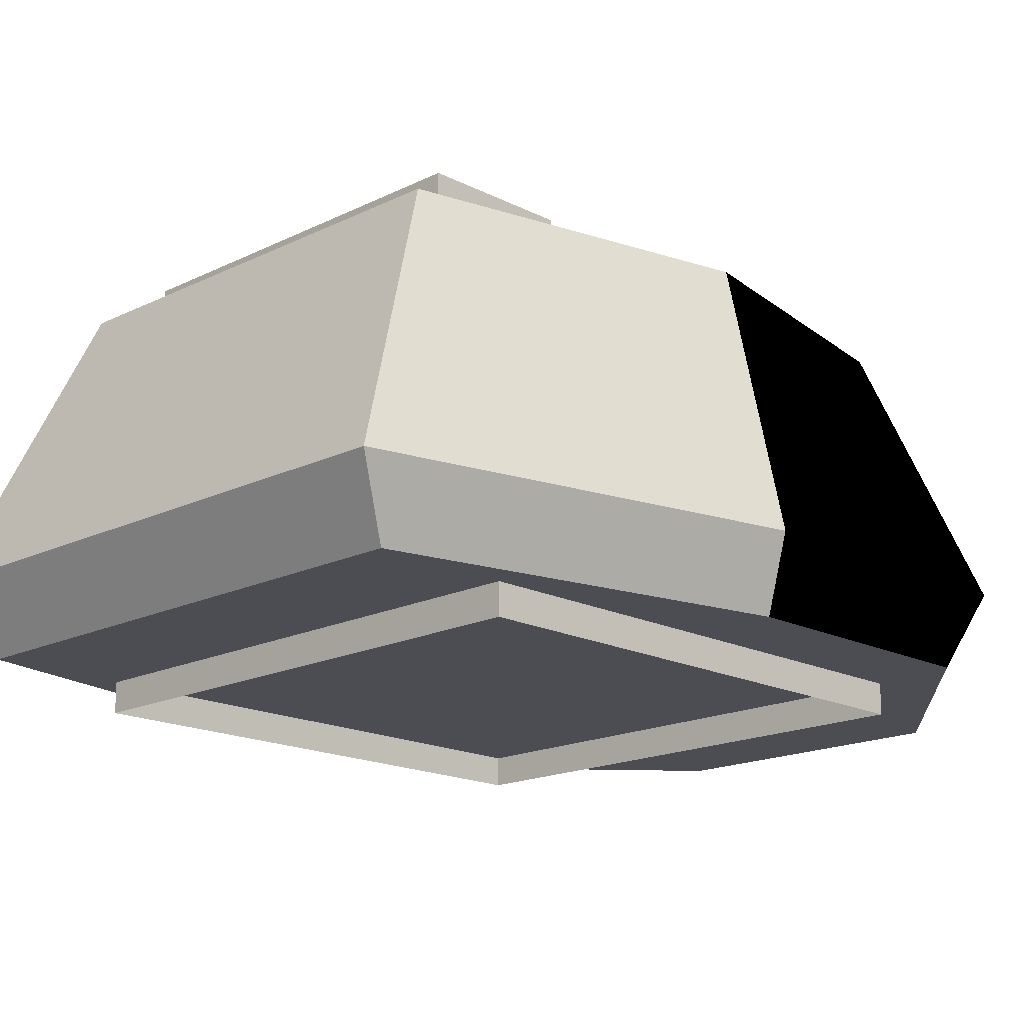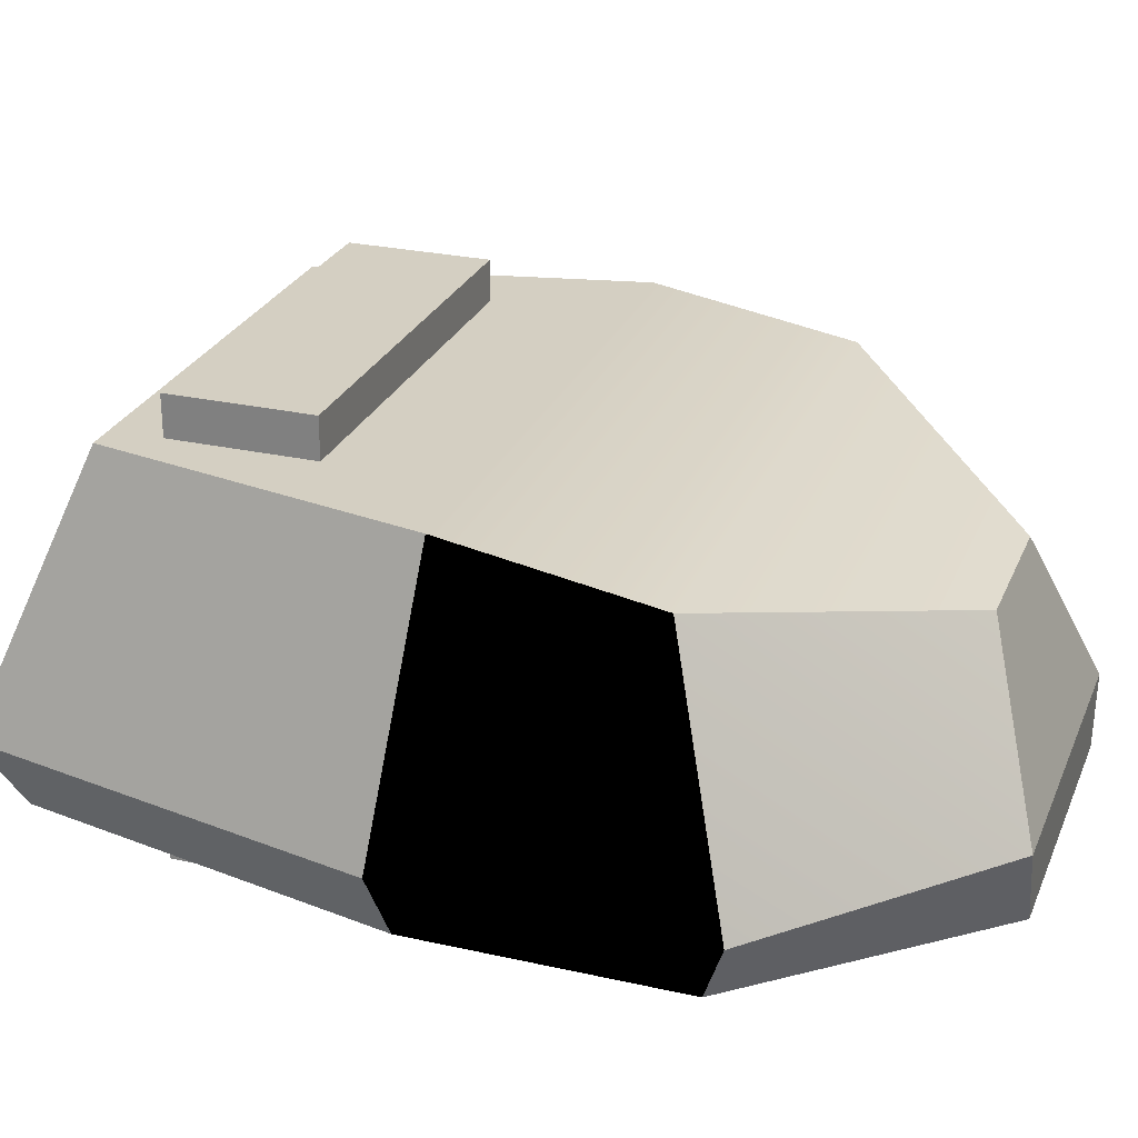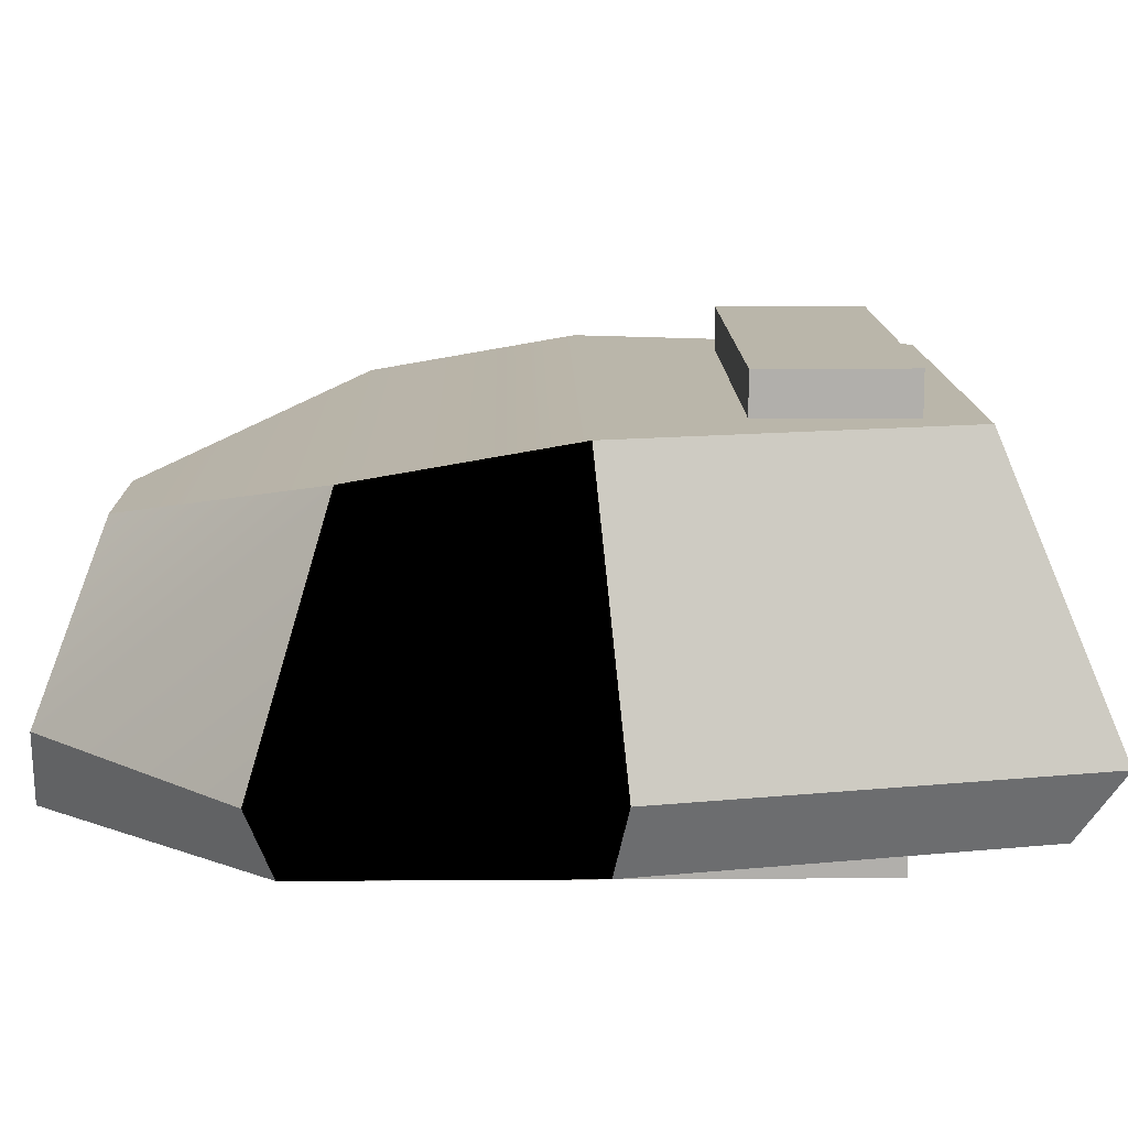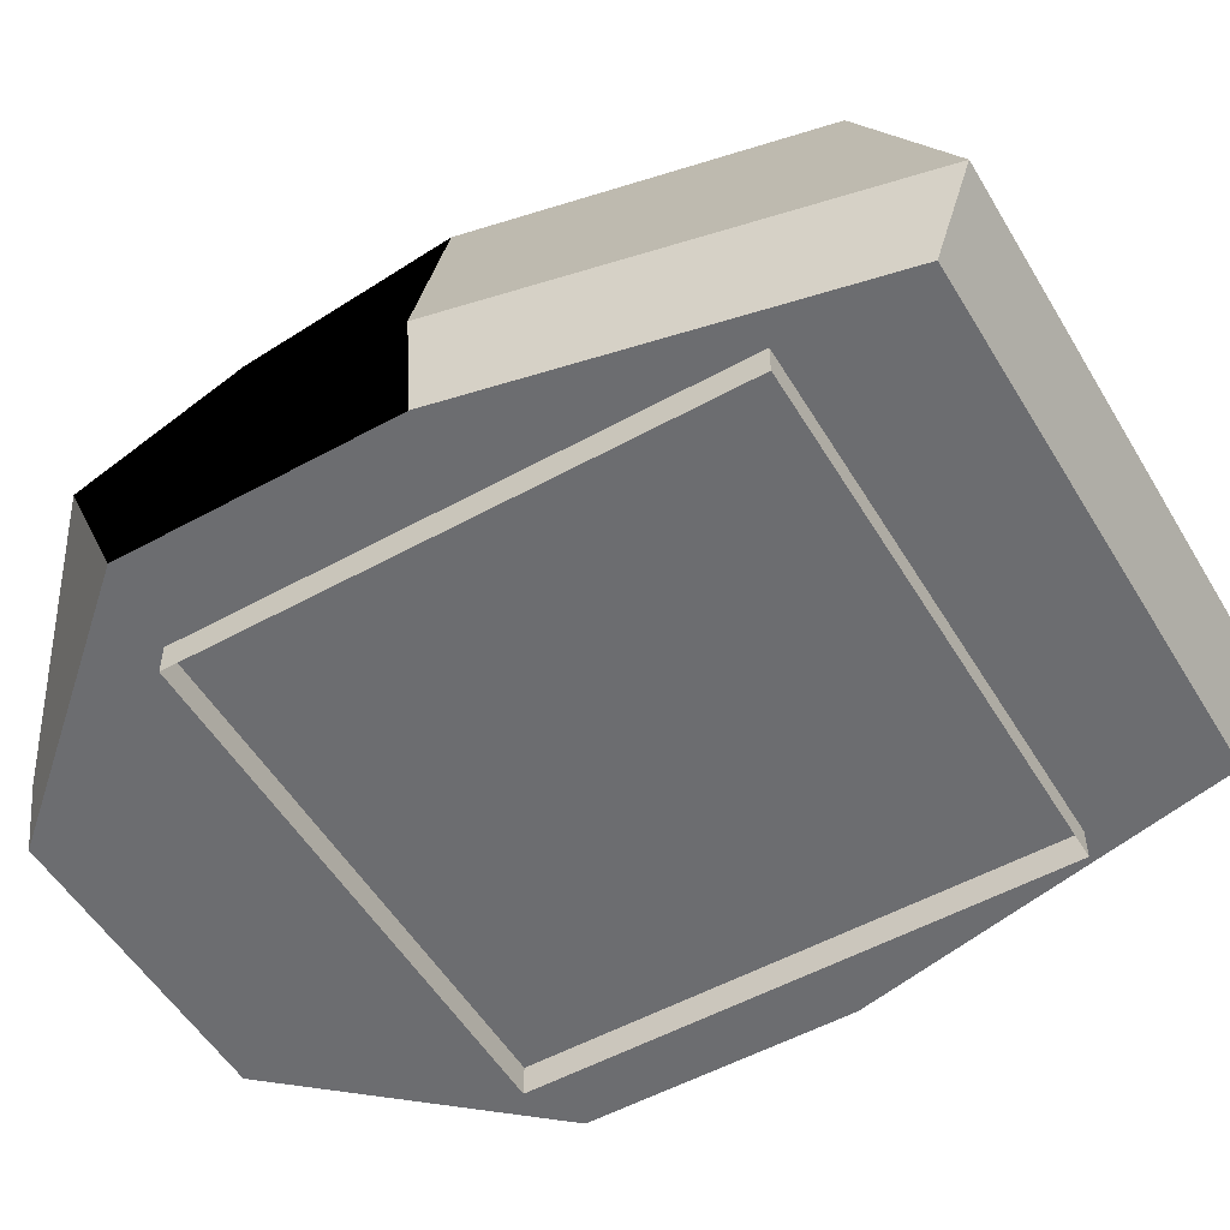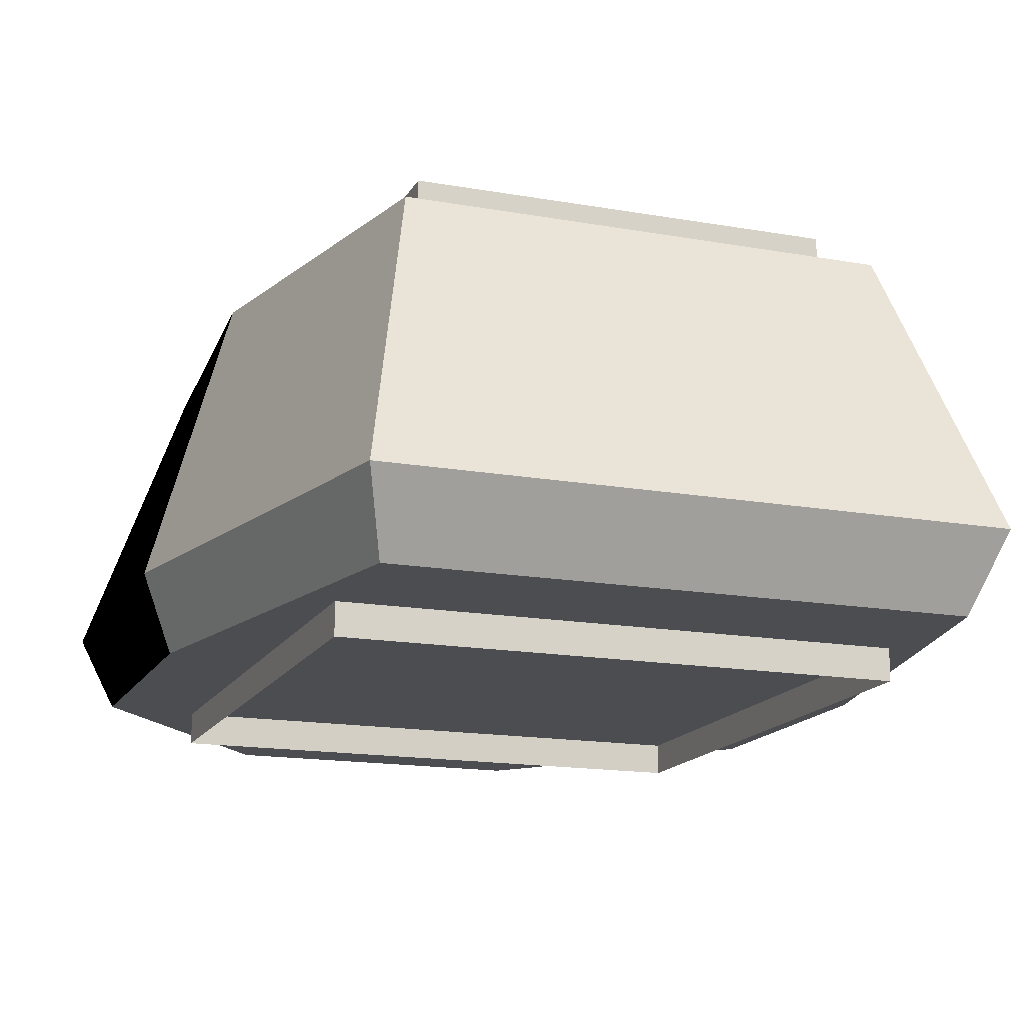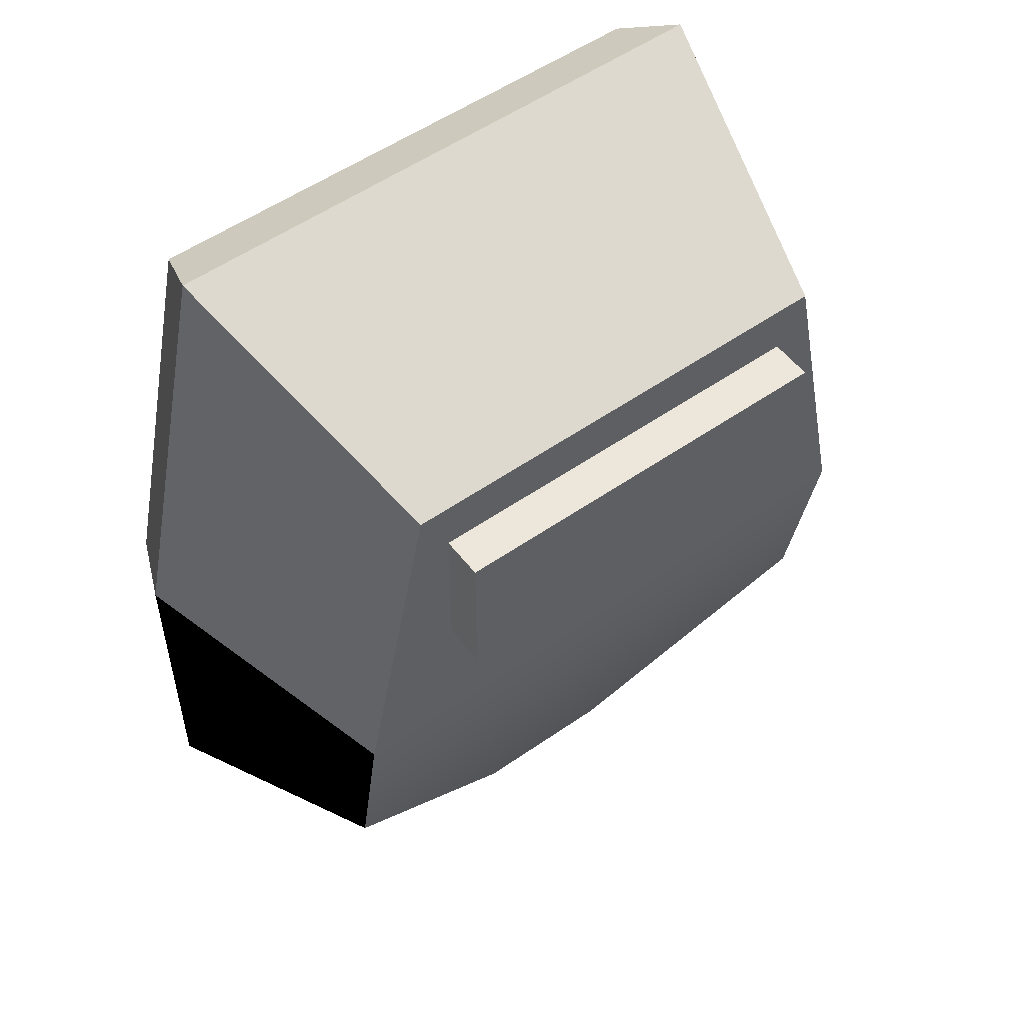
<metadata>
{"format":"obj","ext":"obj","renderer":"f3d","projection":"perspective","resolution":1024,"background":"white","views":[{"elev":-17.1,"azim":44.6,"up":"+Y"},{"elev":26.5,"azim":109.4,"up":"+Y"},{"elev":12.9,"azim":-90.9,"up":"+Y"},{"elev":-53.3,"azim":-59.5,"up":"+Y"},{"elev":-15.8,"azim":-20.3,"up":"+Y"},{"elev":53.5,"azim":143.3,"up":"+Z"}]}
</metadata>
<code>
g turret
v 0.7774 -0.3202 -0.7242
v 0.7774 -0.6179 -0.7242
v 0.7774 -0.6179 0.8332
v 0.7774 -0.3202 0.8332
v -0.7774 -0.6179 -0.7242
v -0.7774 -0.3202 -0.7242
v -0.7774 -0.3202 0.8332
v -0.7774 -0.6179 0.8332
v -0.7774 -0.3202 0.8332
v 0.7774 -0.3202 0.8332
v 0.7774 -0.6179 0.8332
v -0.7774 -0.6179 0.8332
v -0.7774 -0.6179 -0.7242
v 0.7774 -0.6179 -0.7242
v 0.7774 -0.3202 -0.7242
v -0.7774 -0.3202 -0.7242
v -0.5834 0.6179 0.8677
v -0.5834 0.6179 0.4398
v 0.5834 0.6179 0.4398
v 0.5834 0.6179 0.8677
v -0.5834 0.6179 0.4398
v -0.5834 0.4345 0.4398
v 0.5834 0.4345 0.4398
v 0.5834 0.6179 0.4398
v -0.5834 0.4345 0.4398
v -0.5834 0.4345 0.8677
v 0.5834 0.4345 0.8677
v 0.5834 0.4345 0.4398
v -0.5834 0.4345 0.8677
v -0.5834 0.6179 0.8677
v 0.5834 0.6179 0.8677
v 0.5834 0.4345 0.8677
v 0.5834 0.6179 0.8677
v 0.5834 0.6179 0.4398
v 0.5834 0.4345 0.4398
v 0.5834 0.4345 0.8677
v -0.5834 0.4345 0.8677
v -0.5834 0.4345 0.4398
v -0.5834 0.6179 0.4398
v -0.5834 0.6179 0.8677
v -1.118 -0.3202 -0.7614
v -0.8757 0.392 -0.5515
v -0.8757 0.4957 0.05182
v -1.118 -0.3202 0.1369
v -0.8757 0.392 -0.5515
v 0.8757 0.392 -0.5594
v 0.8757 0.4957 0.04385
v -0.8757 0.4957 0.05182
v 0.8757 0.392 -0.5594
v 1.118 -0.3202 -0.7694
v 1.118 -0.3202 0.1289
v 0.8757 0.4957 0.04385
v 1.03 -0.5275 -0.695
v -1.03 -0.5275 -0.695
v -1.03 -0.5275 0.09701
v 1.03 -0.5275 0.09701
v 0.7853 -0.5275 1.232
v -0.7853 -0.5275 1.232
v -0.4452 -0.5275 -1.359
v 0.4478 -0.5275 -1.359
v -0.8518 -0.3202 1.359
v -0.6684 0.4957 1.027
v 0.6684 0.4957 1.019
v 0.8518 -0.3202 1.351
v 0.485 -0.3202 -1.359
v 0.2193 0.1874 -1.181
v -0.2166 0.1874 -1.181
v -0.4824 -0.3202 -1.359
v 1.118 -0.3202 0.1289
v 0.8518 -0.3202 1.351
v 0.6684 0.4957 1.019
v 0.8757 0.4957 0.04385
v 0.8757 0.4957 0.04385
v 0.6684 0.4957 1.019
v -0.6684 0.4957 1.027
v -0.8757 0.4957 0.05182
v -0.8757 0.4957 0.05182
v -0.6684 0.4957 1.027
v -0.8518 -0.3202 1.359
v -1.118 -0.3202 0.1369
v -0.4824 -0.3202 -1.359
v -0.2166 0.1874 -1.181
v -0.8757 0.392 -0.5515
v -1.118 -0.3202 -0.7614
v -0.4824 -0.3202 -1.359
v -0.8757 0.392 -0.5515
v -0.2166 0.1874 -1.181
v 0.2193 0.1874 -1.181
v 0.8757 0.392 -0.5594
v 0.8757 0.392 -0.5594
v 0.2193 0.1874 -1.181
v 0.485 -0.3202 -1.359
v 0.485 -0.3202 -1.359
v 1.118 -0.3202 -0.7694
v 1.118 -0.3202 -0.7694
v 1.03 -0.5275 -0.695
v 1.03 -0.5275 0.09701
v 1.118 -0.3202 0.1289
v -1.118 -0.3202 0.1369
v -1.03 -0.5275 0.09701
v -1.03 -0.5275 -0.695
v -1.118 -0.3202 -0.7614
v 1.118 -0.3202 0.1289
v 1.03 -0.5275 0.09701
v 0.7853 -0.5275 1.232
v 0.8518 -0.3202 1.351
v 0.8518 -0.3202 1.351
v 0.7853 -0.5275 1.232
v -0.7853 -0.5275 1.232
v -0.8518 -0.3202 1.359
v -0.8518 -0.3202 1.359
v -0.7853 -0.5275 1.232
v -1.03 -0.5275 0.09701
v -1.118 -0.3202 0.1369
v -1.118 -0.3202 -0.7614
v -1.03 -0.5275 -0.695
v -0.4452 -0.5275 -1.359
v -0.4824 -0.3202 -1.359
v -0.4824 -0.3202 -1.359
v -0.4452 -0.5275 -1.359
v 0.4478 -0.5275 -1.359
v 0.485 -0.3202 -1.359
v 0.485 -0.3202 -1.359
v 0.4478 -0.5275 -1.359
v 1.03 -0.5275 -0.695
v 1.118 -0.3202 -0.7694
f 3 2 1
f 4 3 1
f 7 6 5
f 8 7 5
f 11 10 9
f 12 11 9
f 15 14 13
f 16 15 13
f 19 18 17
f 20 19 17
f 23 22 21
f 24 23 21
f 27 26 25
f 28 27 25
f 31 30 29
f 32 31 29
f 35 34 33
f 36 35 33
f 39 38 37
f 40 39 37
f 43 42 41
f 44 43 41
f 47 46 45
f 48 47 45
f 51 50 49
f 52 51 49
f 55 54 53
f 56 55 53
f 56 57 55
f 57 58 55
f 54 59 53
f 59 60 53
f 63 62 61
f 64 63 61
f 67 66 65
f 68 67 65
f 71 70 69
f 72 71 69
f 75 74 73
f 76 75 73
f 79 78 77
f 80 79 77
f 83 82 81
f 83 85 84
f 88 87 86
f 89 88 86
f 92 91 90
f 94 93 90
f 97 96 95
f 98 97 95
f 101 100 99
f 102 101 99
f 105 104 103
f 106 105 103
f 109 108 107
f 110 109 107
f 113 112 111
f 114 113 111
f 117 116 115
f 118 117 115
f 121 120 119
f 122 121 119
f 125 124 123
f 126 125 123

</code>
